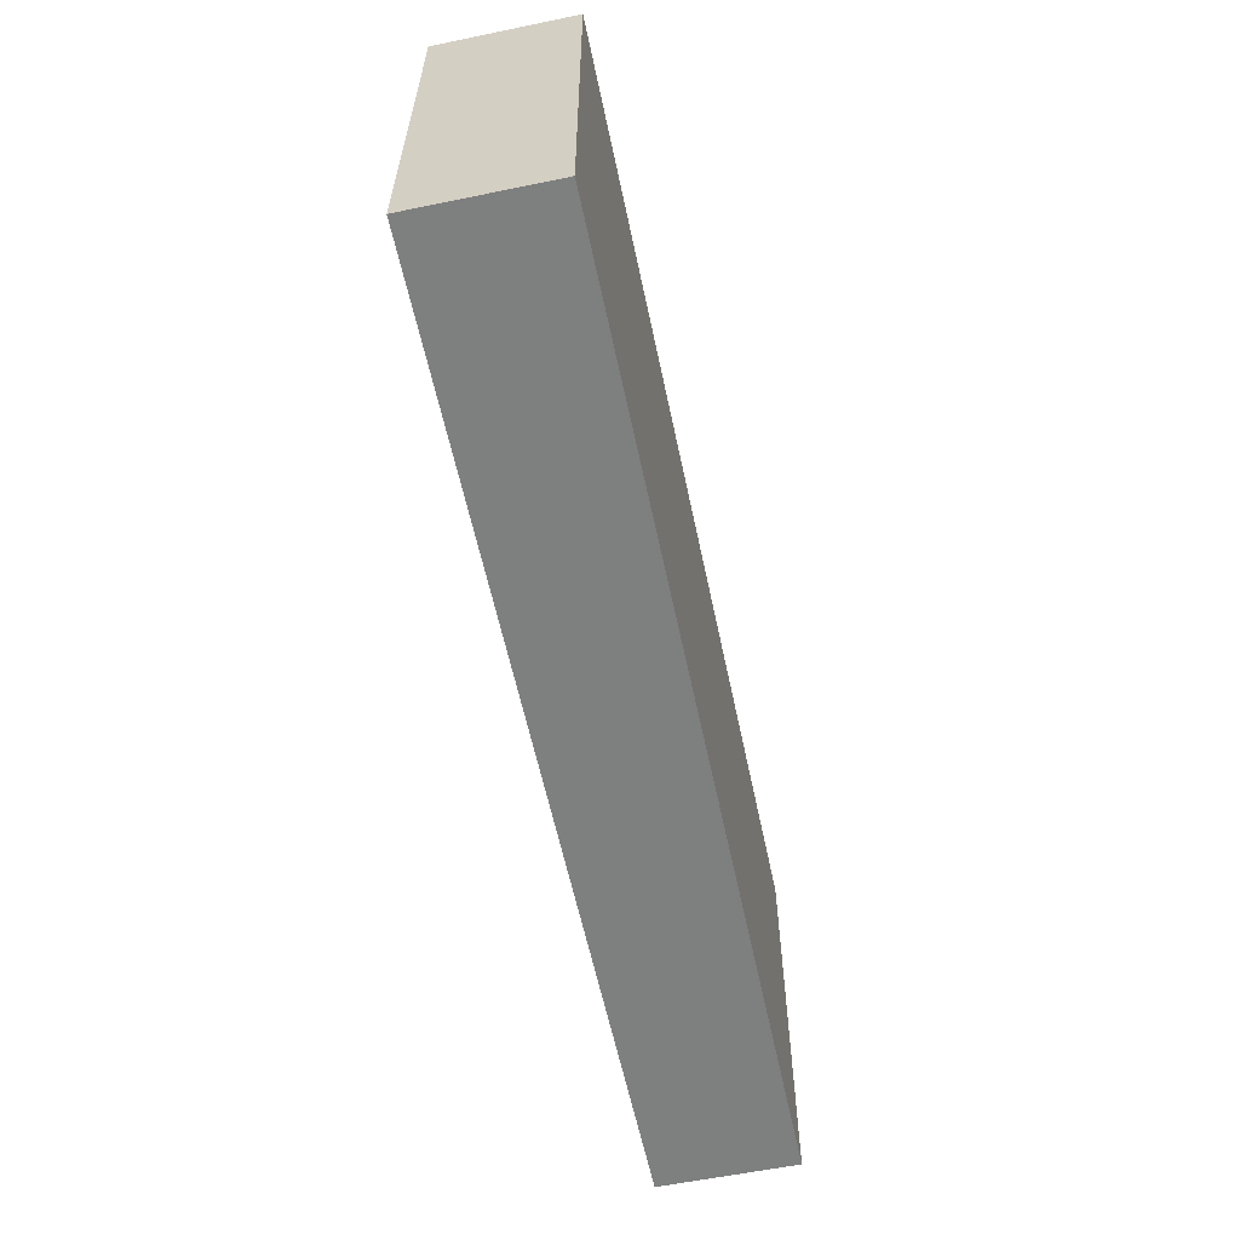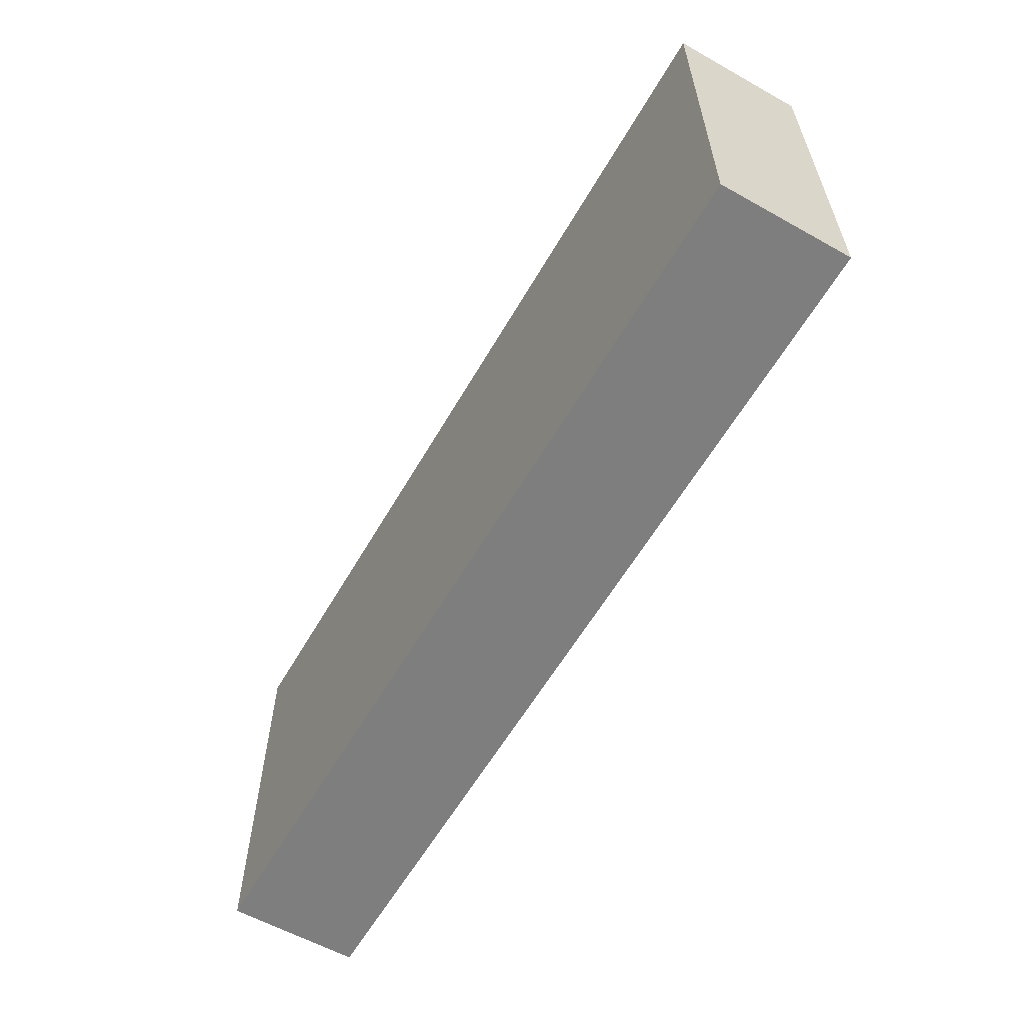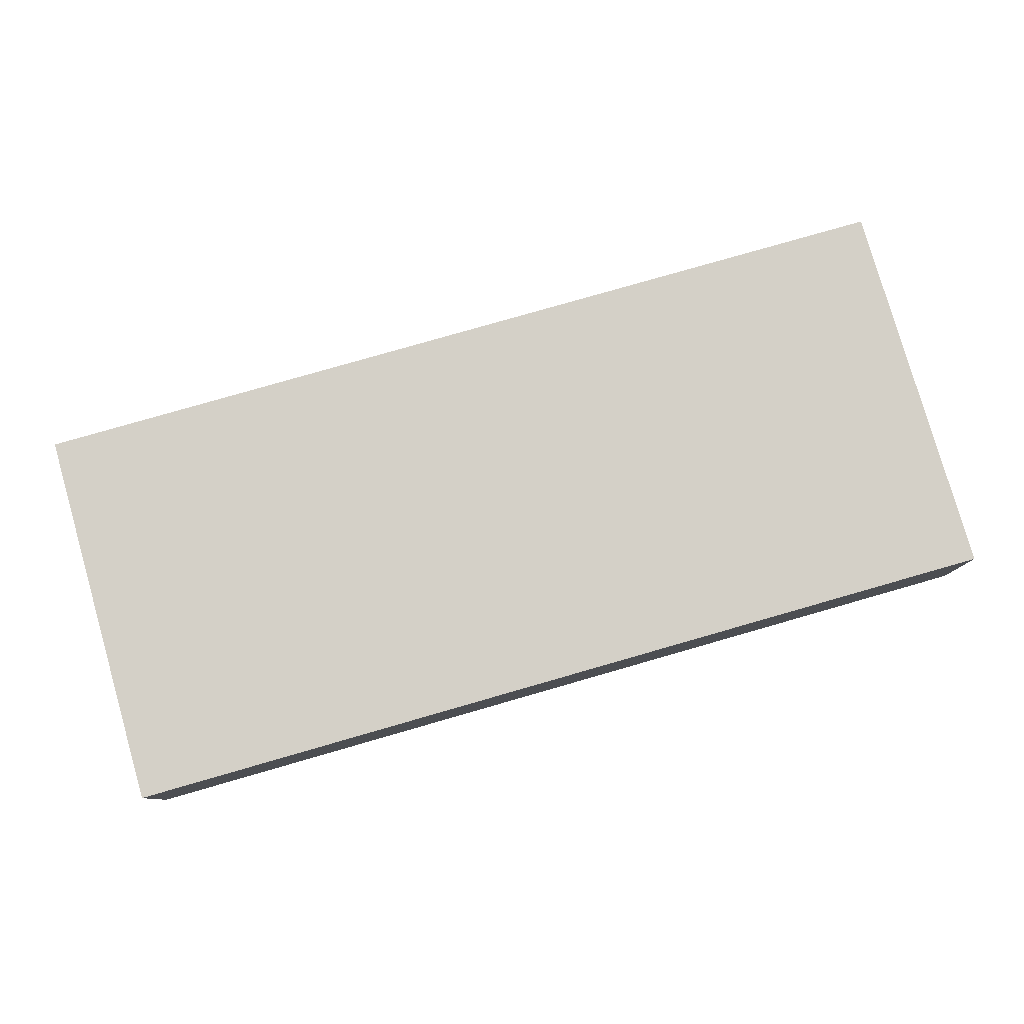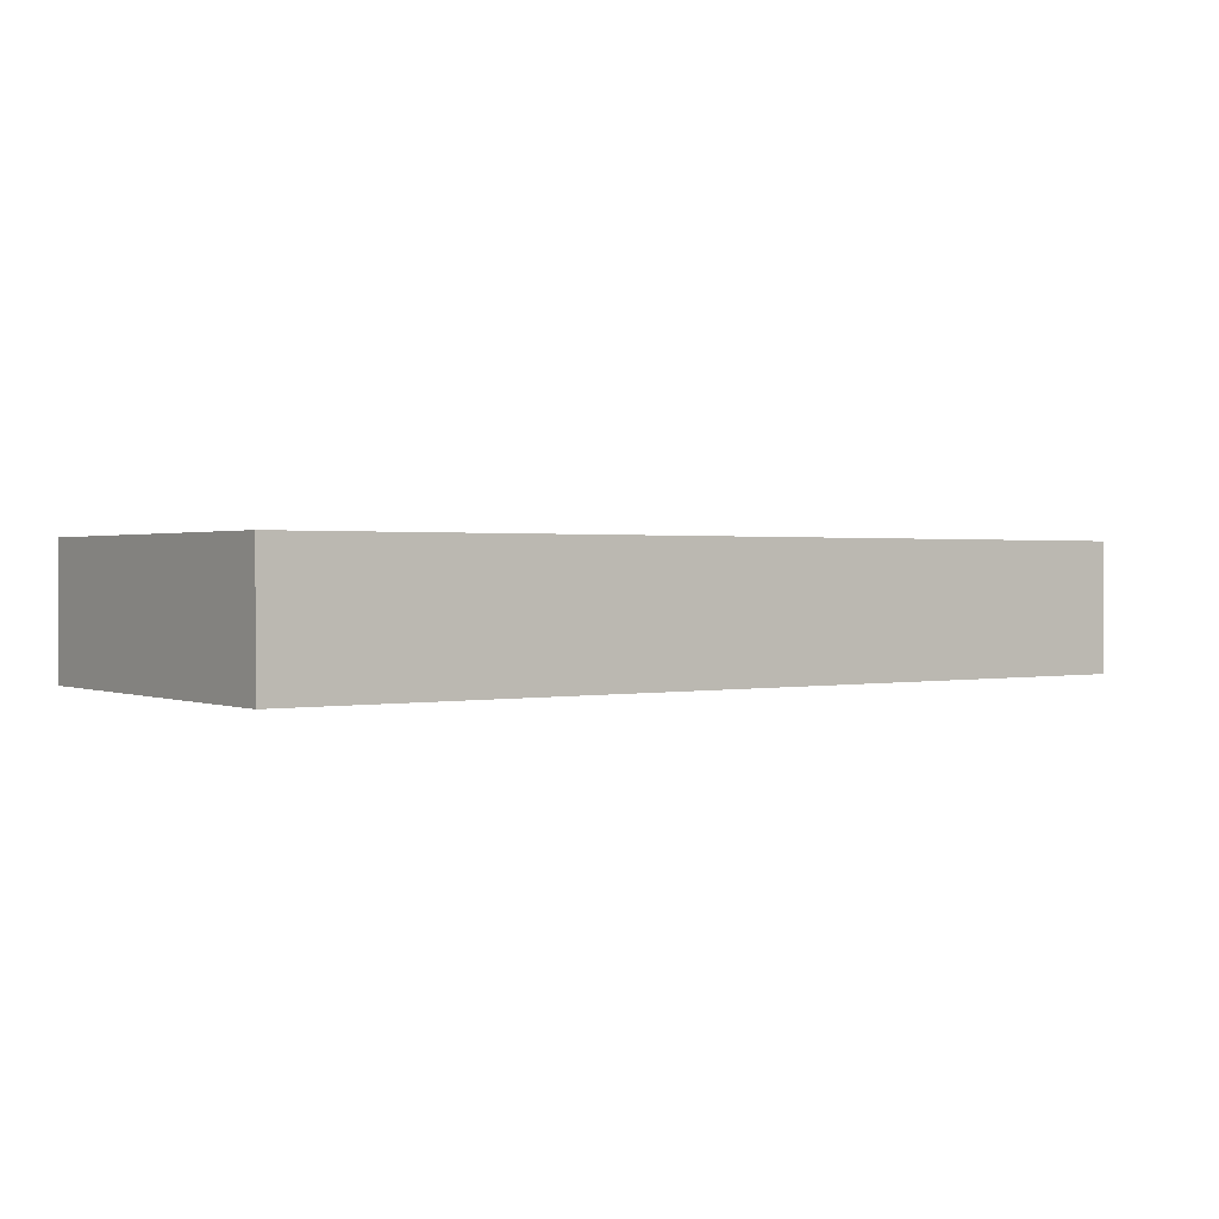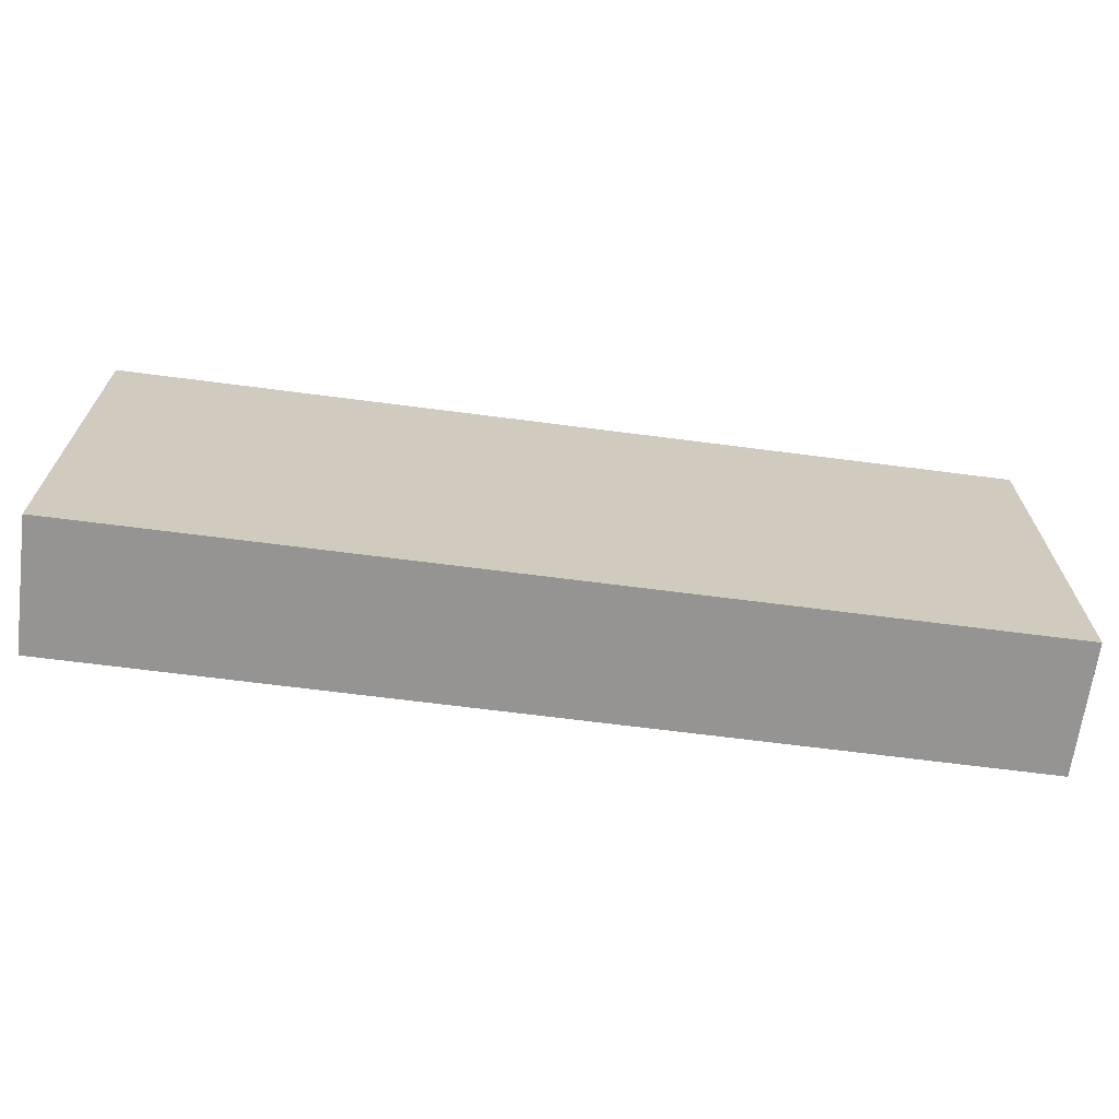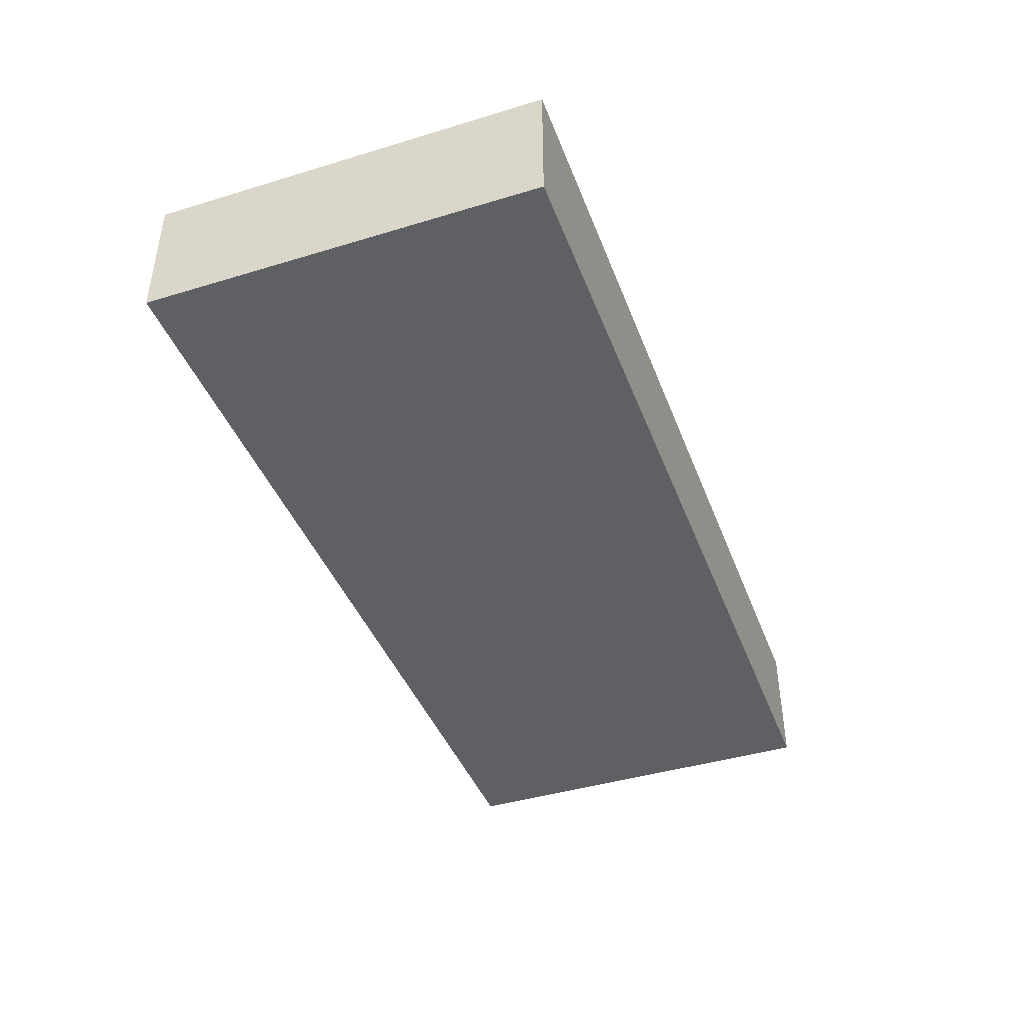
<metadata>
{"format":"obj","ext":"obj","renderer":"f3d","projection":"perspective","resolution":1024,"background":"white","views":[{"elev":-59.6,"azim":-78.1,"up":"+Y"},{"elev":-59.4,"azim":-119.9,"up":"+Y"},{"elev":79.9,"azim":164.0,"up":"+Z"},{"elev":1.0,"azim":-35.6,"up":"+Z"},{"elev":-67.1,"azim":-7.4,"up":"+Y"},{"elev":-42.1,"azim":-70.0,"up":"+Z"}]}
</metadata>
<code>
o
v -3.4 0 5.1
v -3.4 0 5
v -3.4 0.3 5.1
v -3.4 0.3 5
v -2.7 0 5.1
v -2.7 0 5
v -2.7 0.3 5.1
v -2.7 0.3 5
v -3.4 0 5.1
v -3.4 0.3 5.1
v -3.3 0 5.1
v -3.3 0.3 5.1
v -2.8 0 5.1
v -2.8 0.3 5.1
v -2.7 0 5.1
v -2.7 0.3 5.1
v -3.4 0 5
v -3.4 0.3 5
v -3.3 0 5
v -3.3 0.3 5
v -2.8 0 5
v -2.8 0.3 5
v -2.7 0 5
v -2.7 0.3 5
v -3.4 0 5.1
v -3.3 0 5.1
v -2.8 0 5.1
v -2.7 0 5.1
v -3.4 0 5
v -3.3 0 5
v -2.8 0 5
v -2.7 0 5
v -3.4 0.3 5.1
v -3.3 0.3 5.1
v -2.8 0.3 5.1
v -2.7 0.3 5.1
v -3.4 0.3 5
v -3.3 0.3 5
v -2.8 0.3 5
v -2.7 0.3 5
f 3 2 1
f 4 2 3
f 5 6 7
f 7 6 8
f 11 10 9
f 12 10 11
f 13 12 11
f 14 12 13
f 15 14 13
f 16 14 15
f 17 18 19
f 19 18 20
f 19 20 21
f 21 20 22
f 21 22 23
f 23 22 24
f 29 26 25
f 30 27 26
f 30 26 29
f 31 28 27
f 31 27 30
f 32 28 31
f 33 34 37
f 34 35 38
f 37 34 38
f 35 36 39
f 38 35 39
f 39 36 40

</code>
